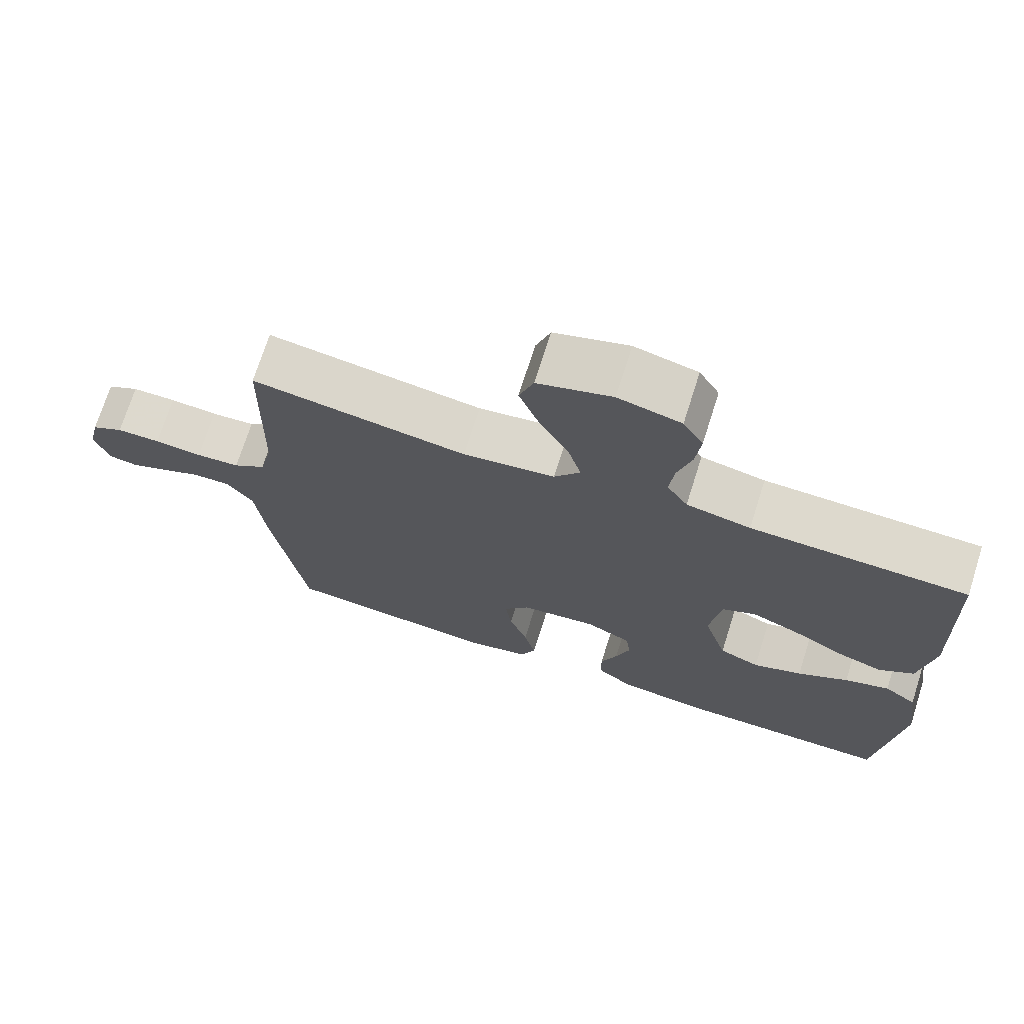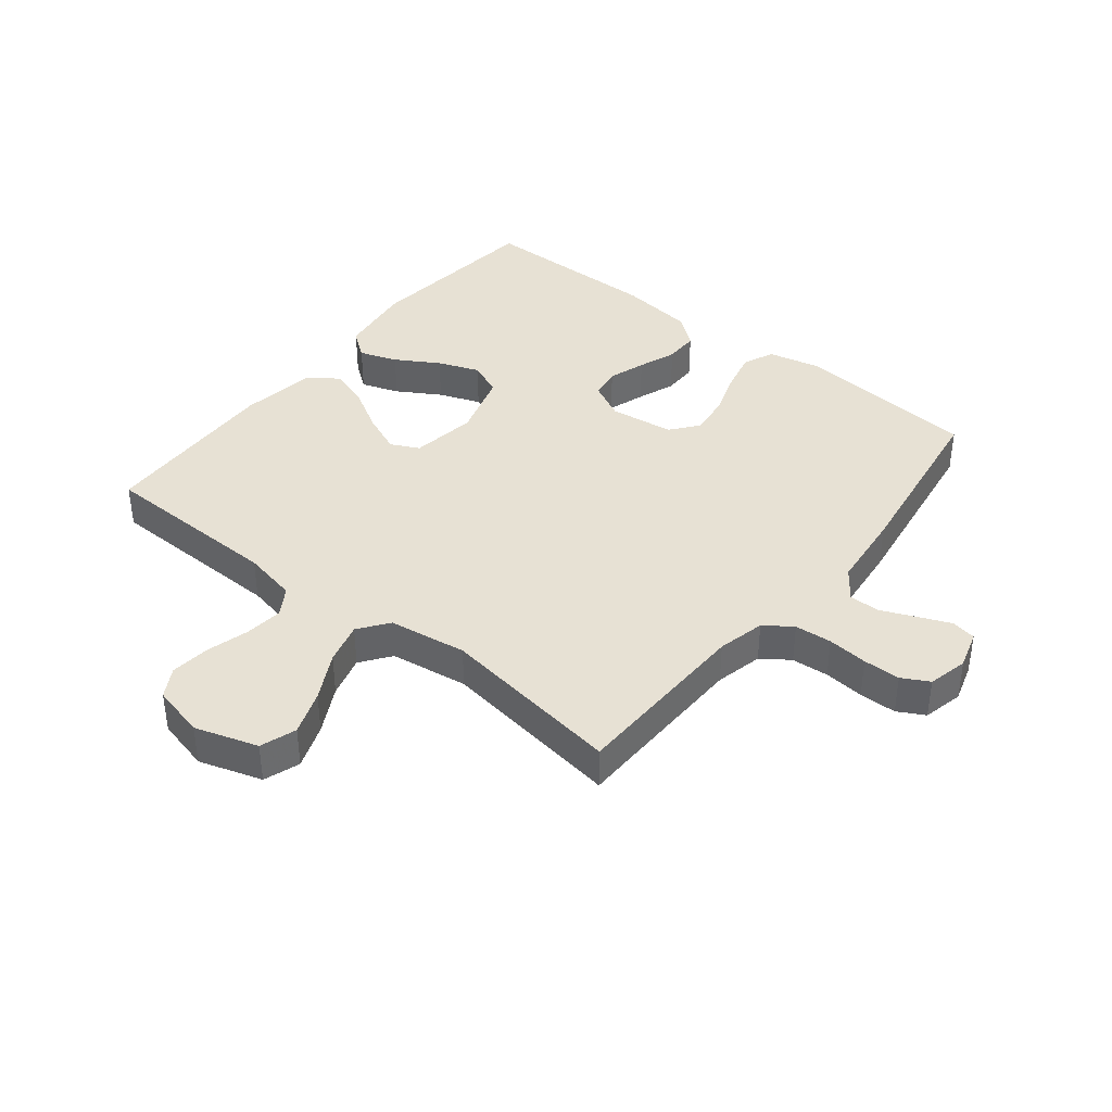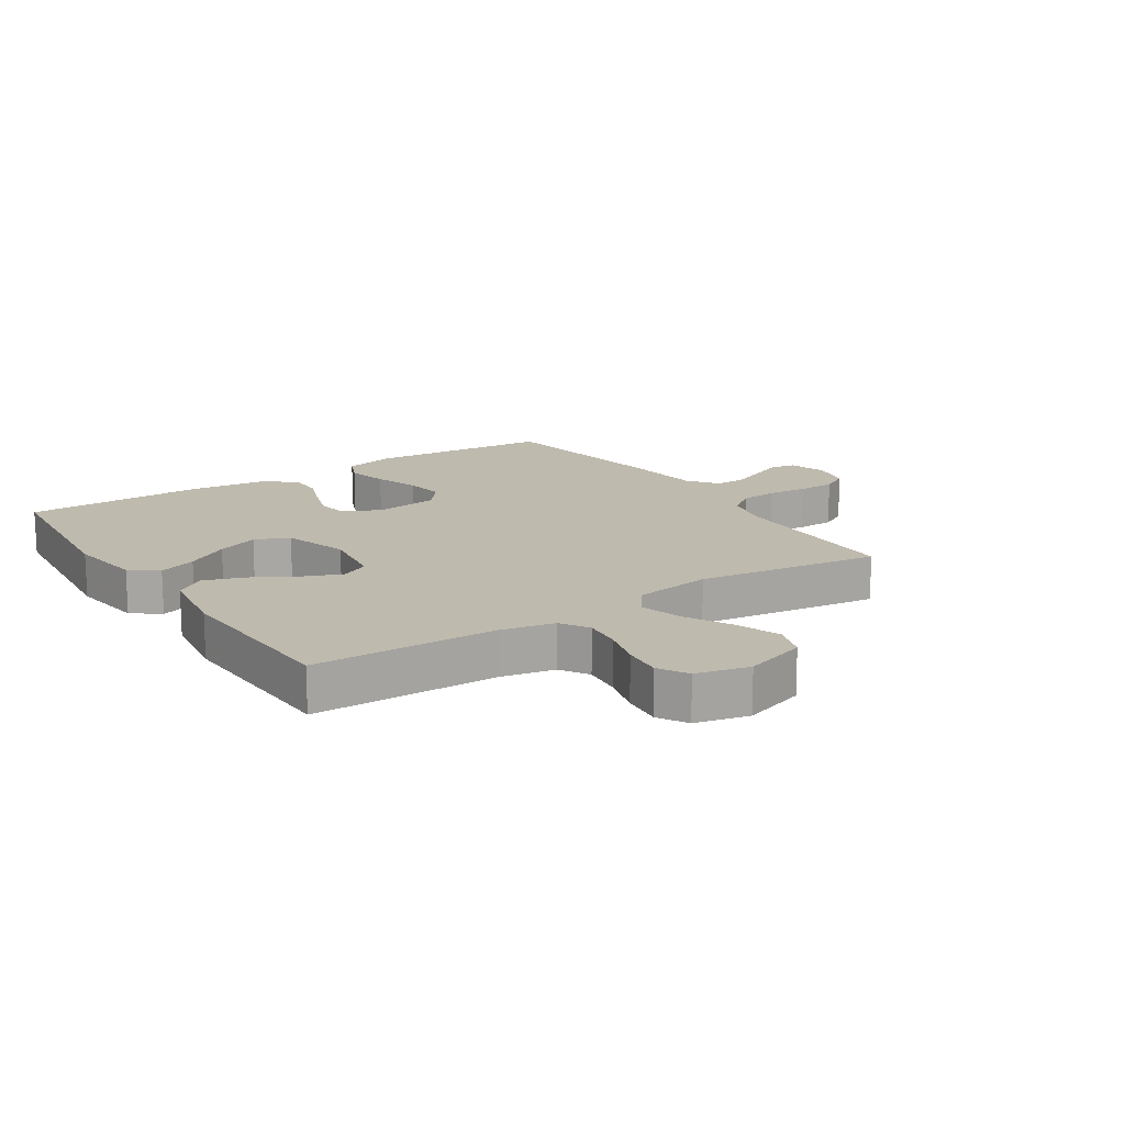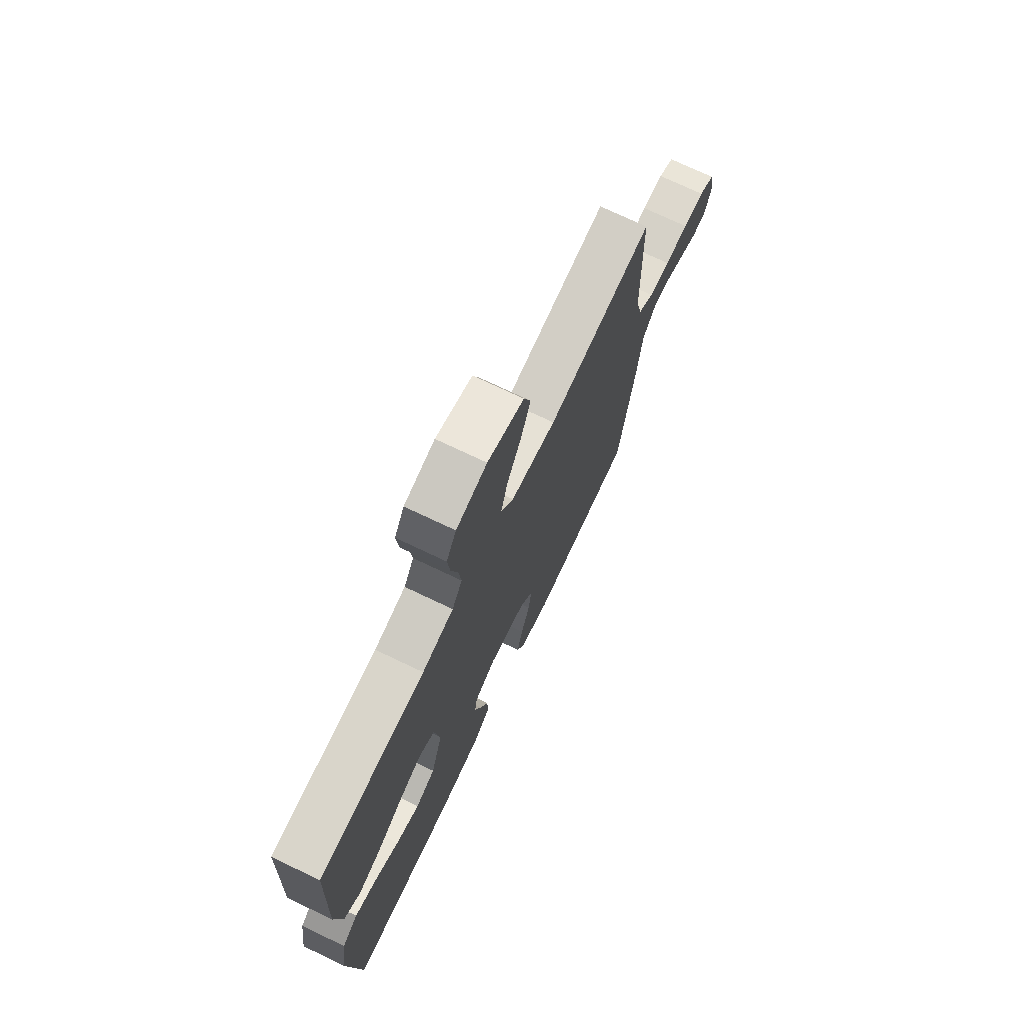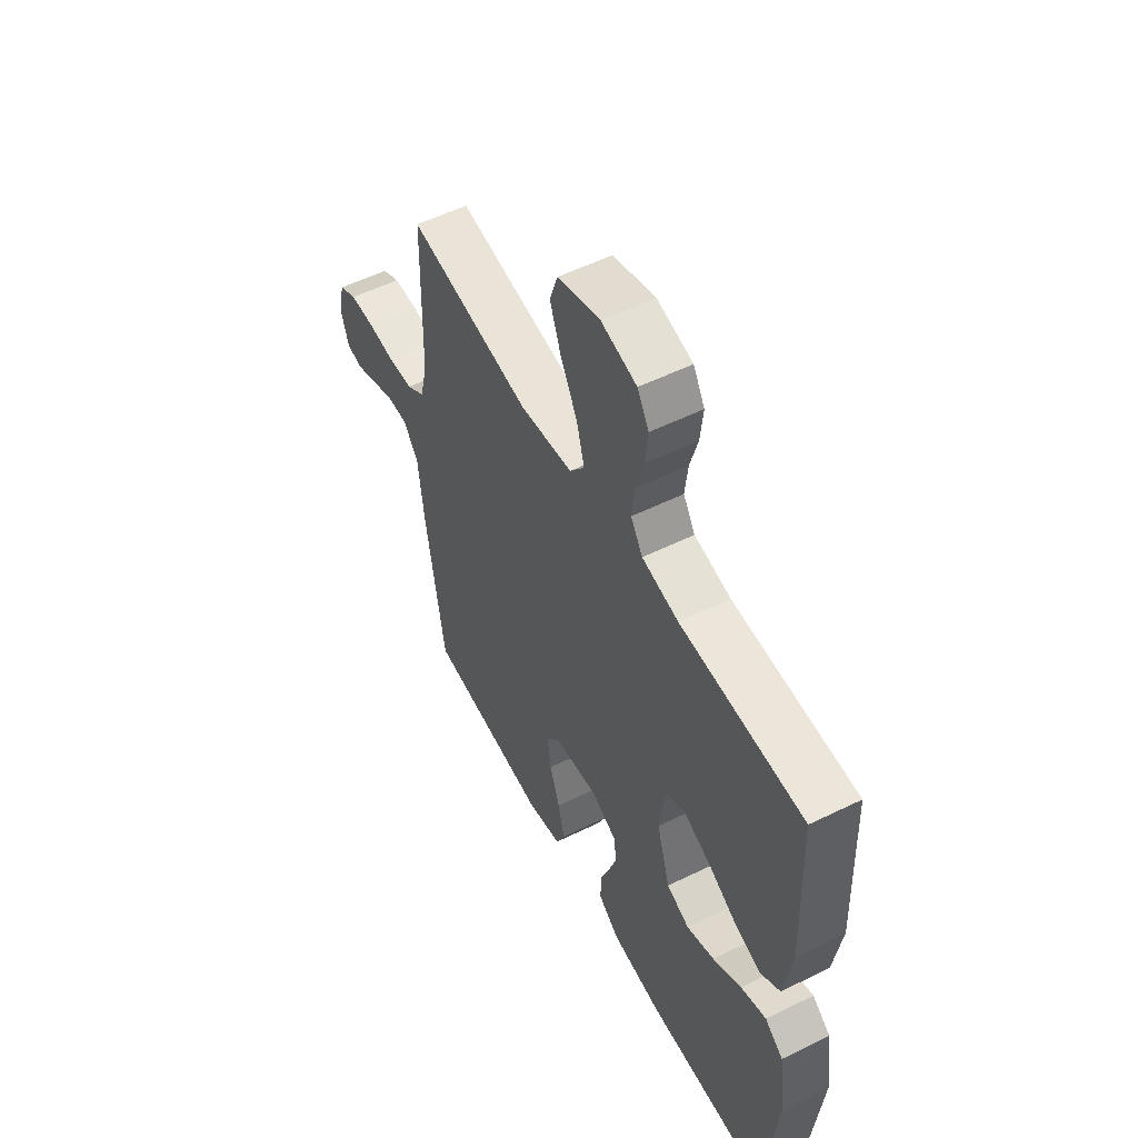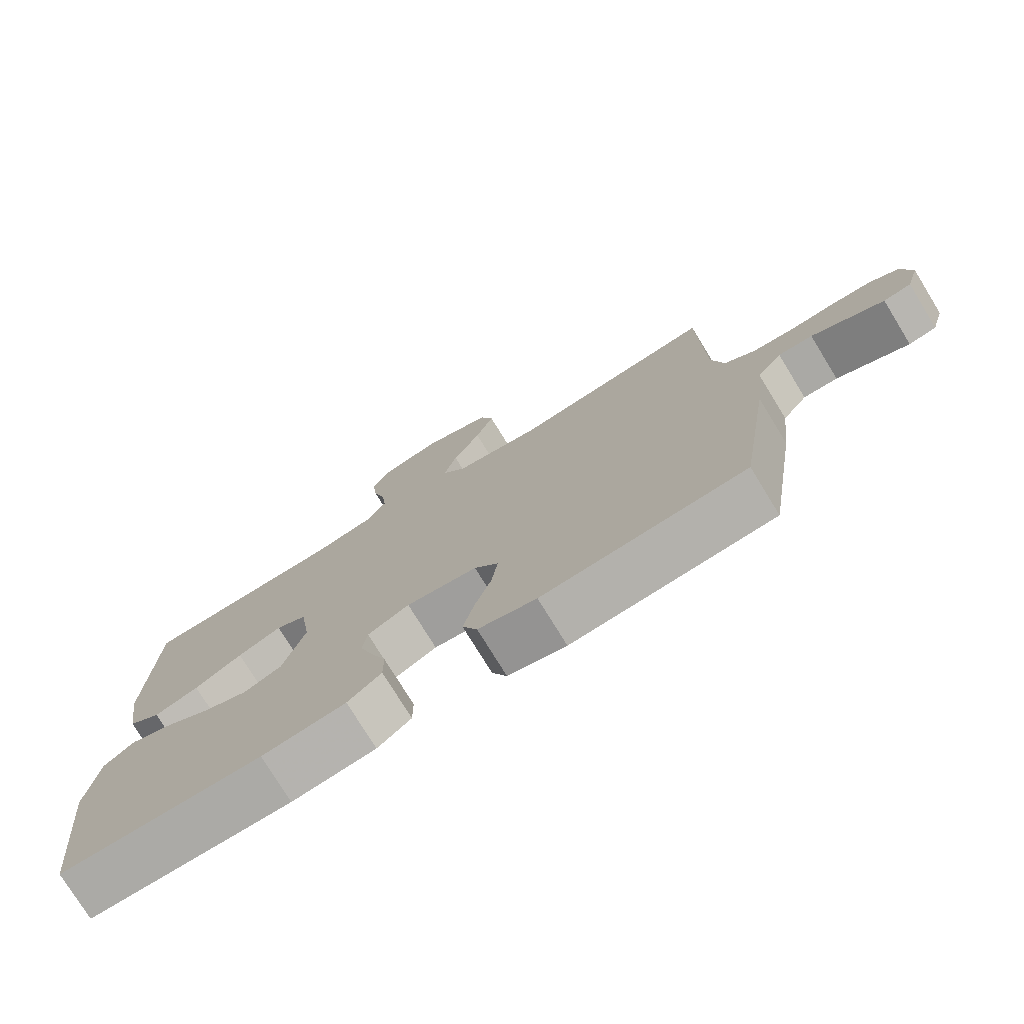
<metadata>
{"format":"obj","ext":"obj","renderer":"f3d","projection":"perspective","resolution":1024,"background":"white","views":[{"elev":71.9,"azim":-162.4,"up":"+Z"},{"elev":39.5,"azim":38.7,"up":"+Y"},{"elev":15.6,"azim":-33.5,"up":"+Y"},{"elev":73.2,"azim":-64.5,"up":"+Z"},{"elev":55.0,"azim":-117.4,"up":"+Z"},{"elev":-76.2,"azim":31.5,"up":"+Z"}]}
</metadata>
<code>
v 0.5 0.07 -0.5
v 0.2 0.07 -0.525
v 0.114 0.07 -0.505
v 0.092 0.07 -0.455
v 0.108 0.07 -0.387
v 0.133 0.07 -0.314
v 0.142 0.07 -0.248
v 0.106 0.07 -0.202
v 0 0.07 -0.188
v -0.062 0.07 -0.219
v -0.069 0.07 -0.269
v -0.049 0.07 -0.33
v -0.026 0.07 -0.392
v -0.026 0.07 -0.448
v -0.076 0.07 -0.488
v -0.2 0.07 -0.503
v -0.5 0.07 -0.5
v -0.531 0.07 -0.2
v -0.514 0.07 -0.077
v -0.469 0.07 -0.043
v -0.407 0.07 -0.065
v -0.337 0.07 -0.107
v -0.269 0.07 -0.133
v -0.213 0.07 -0.109
v -0.18 0.07 0
v -0.196 0.07 0.108
v -0.242 0.07 0.131
v -0.307 0.07 0.104
v -0.378 0.07 0.063
v -0.444 0.07 0.041
v -0.492 0.07 0.075
v -0.511 0.07 0.2
v -0.5 0.07 0.5
v -0.2 0.07 0.506
v -0.111 0.07 0.524
v -0.082 0.07 0.57
v -0.089 0.07 0.633
v -0.108 0.07 0.702
v -0.115 0.07 0.767
v -0.087 0.07 0.815
v 0 0.07 0.836
v 0.103 0.07 0.803
v 0.123 0.07 0.744
v 0.096 0.07 0.671
v 0.055 0.07 0.594
v 0.036 0.07 0.525
v 0.072 0.07 0.476
v 0.2 0.07 0.457
v 0.5 0.07 0.5
v 0.506 0.07 0.2
v 0.524 0.07 0.122
v 0.569 0.07 0.09
v 0.63 0.07 0.085
v 0.696 0.07 0.091
v 0.757 0.07 0.09
v 0.801 0.07 0.066
v 0.816 0.07 0
v 0.797 0.07 -0.063
v 0.756 0.07 -0.07
v 0.704 0.07 -0.048
v 0.648 0.07 -0.024
v 0.597 0.07 -0.023
v 0.56 0.07 -0.073
v 0.546 0.07 -0.2
v 0.5 0 -0.5
v 0.2 0 -0.525
v 0.114 0 -0.505
v 0.092 0 -0.455
v 0.108 0 -0.387
v 0.133 0 -0.314
v 0.142 0 -0.248
v 0.106 0 -0.202
v 0 0 -0.188
v -0.062 0 -0.219
v -0.069 0 -0.269
v -0.049 0 -0.33
v -0.026 0 -0.392
v -0.026 0 -0.448
v -0.076 0 -0.488
v -0.2 0 -0.503
v -0.5 0 -0.5
v -0.531 0 -0.2
v -0.514 0 -0.077
v -0.469 0 -0.043
v -0.407 0 -0.065
v -0.337 0 -0.107
v -0.269 0 -0.133
v -0.213 0 -0.109
v -0.18 0 0
v -0.196 0 0.108
v -0.242 0 0.131
v -0.307 0 0.104
v -0.378 0 0.063
v -0.444 0 0.041
v -0.492 0 0.075
v -0.511 0 0.2
v -0.5 0 0.5
v -0.2 0 0.506
v -0.111 0 0.524
v -0.082 0 0.57
v -0.089 0 0.633
v -0.108 0 0.702
v -0.115 0 0.767
v -0.087 0 0.815
v 0 0 0.836
v 0.103 0 0.803
v 0.123 0 0.744
v 0.096 0 0.671
v 0.055 0 0.594
v 0.036 0 0.525
v 0.072 0 0.476
v 0.2 0 0.457
v 0.5 0 0.5
v 0.506 0 0.2
v 0.524 0 0.122
v 0.569 0 0.09
v 0.63 0 0.085
v 0.696 0 0.091
v 0.757 0 0.09
v 0.801 0 0.066
v 0.816 0 0
v 0.797 0 -0.063
v 0.756 0 -0.07
v 0.704 0 -0.048
v 0.648 0 -0.024
v 0.597 0 -0.023
v 0.56 0 -0.073
v 0.546 0 -0.2
f 63 64 1 2
f 62 63 2 3
f 58 59 60 61
f 56 57 58 61
f 56 61 62
f 53 54 55 56
f 52 53 56 62
f 51 52 62 3
f 48 49 50
f 47 48 50 51
f 42 43 44 45
f 42 45 46
f 41 42 46
f 40 41 46
f 37 38 39 40
f 36 37 40 46
f 35 36 46 47
f 31 32 33 34
f 28 29 30 31
f 27 28 31 34
f 26 27 34 35
f 19 20 21 22
f 19 22 23
f 18 19 23
f 17 18 23
f 16 17 23 24
f 12 13 14 15
f 11 12 15 16
f 10 11 16 24
f 3 4 5 6
f 3 6 7
f 51 3 7
f 47 51 7 8
f 25 26 35 47
f 25 47 8 9
f 9 10 24 25
f 66 65 128 127
f 67 66 127 126
f 125 124 123 122
f 125 122 121 120
f 126 125 120
f 120 119 118 117
f 126 120 117 116
f 67 126 116 115
f 114 113 112
f 115 114 112 111
f 109 108 107 106
f 110 109 106
f 110 106 105
f 110 105 104
f 104 103 102 101
f 110 104 101 100
f 111 110 100 99
f 98 97 96 95
f 95 94 93 92
f 98 95 92 91
f 99 98 91 90
f 86 85 84 83
f 87 86 83
f 87 83 82
f 87 82 81
f 88 87 81 80
f 79 78 77 76
f 80 79 76 75
f 88 80 75 74
f 70 69 68 67
f 71 70 67
f 71 67 115
f 72 71 115 111
f 111 99 90 89
f 73 72 111 89
f 89 88 74 73
f 1 65 66 2
f 2 66 67 3
f 3 67 68 4
f 4 68 69 5
f 5 69 70 6
f 6 70 71 7
f 7 71 72 8
f 8 72 73 9
f 9 73 74 10
f 10 74 75 11
f 11 75 76 12
f 12 76 77 13
f 13 77 78 14
f 14 78 79 15
f 15 79 80 16
f 16 80 81 17
f 17 81 82 18
f 18 82 83 19
f 19 83 84 20
f 20 84 85 21
f 21 85 86 22
f 22 86 87 23
f 23 87 88 24
f 24 88 89 25
f 25 89 90 26
f 26 90 91 27
f 27 91 92 28
f 28 92 93 29
f 29 93 94 30
f 30 94 95 31
f 31 95 96 32
f 32 96 97 33
f 33 97 98 34
f 34 98 99 35
f 35 99 100 36
f 36 100 101 37
f 37 101 102 38
f 38 102 103 39
f 39 103 104 40
f 40 104 105 41
f 41 105 106 42
f 42 106 107 43
f 43 107 108 44
f 44 108 109 45
f 45 109 110 46
f 46 110 111 47
f 47 111 112 48
f 48 112 113 49
f 49 113 114 50
f 50 114 115 51
f 51 115 116 52
f 52 116 117 53
f 53 117 118 54
f 54 118 119 55
f 55 119 120 56
f 56 120 121 57
f 57 121 122 58
f 58 122 123 59
f 59 123 124 60
f 60 124 125 61
f 61 125 126 62
f 62 126 127 63
f 63 127 128 64
f 64 128 65 1

</code>
